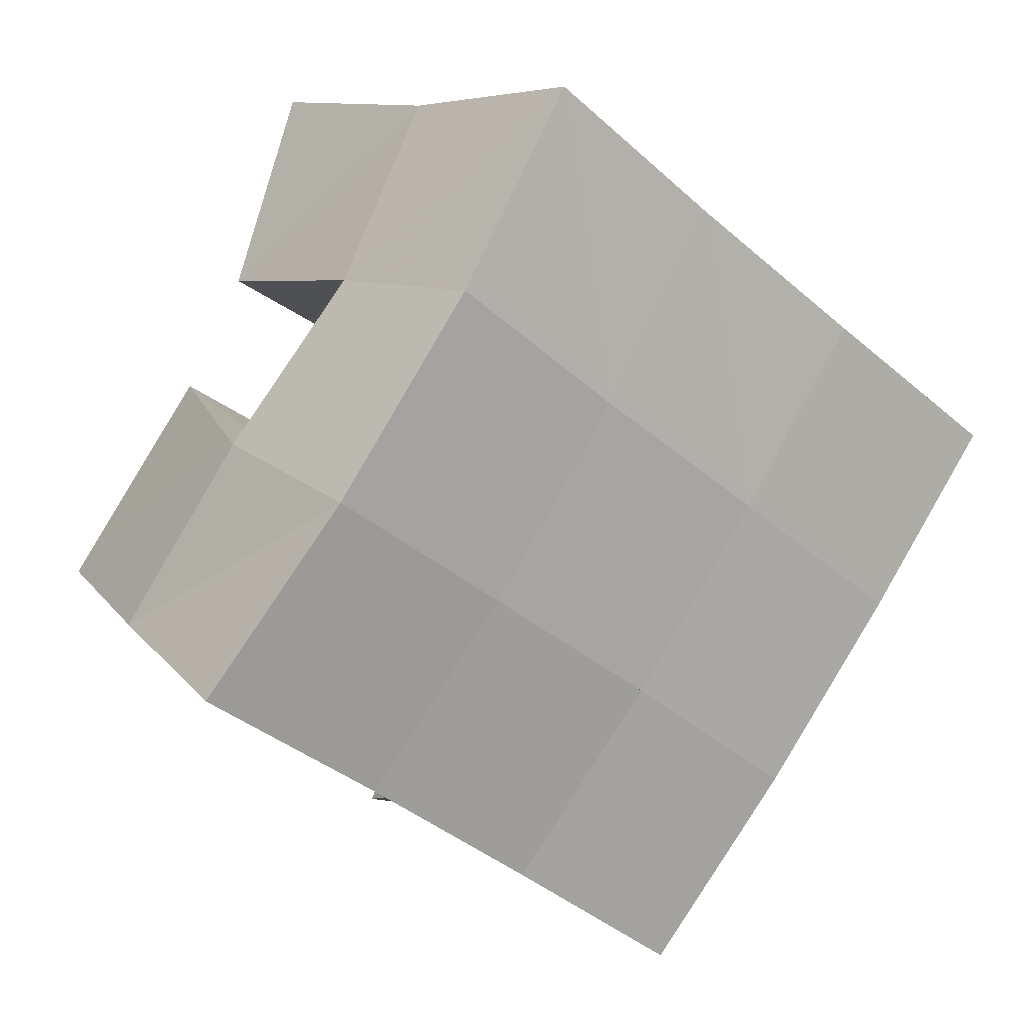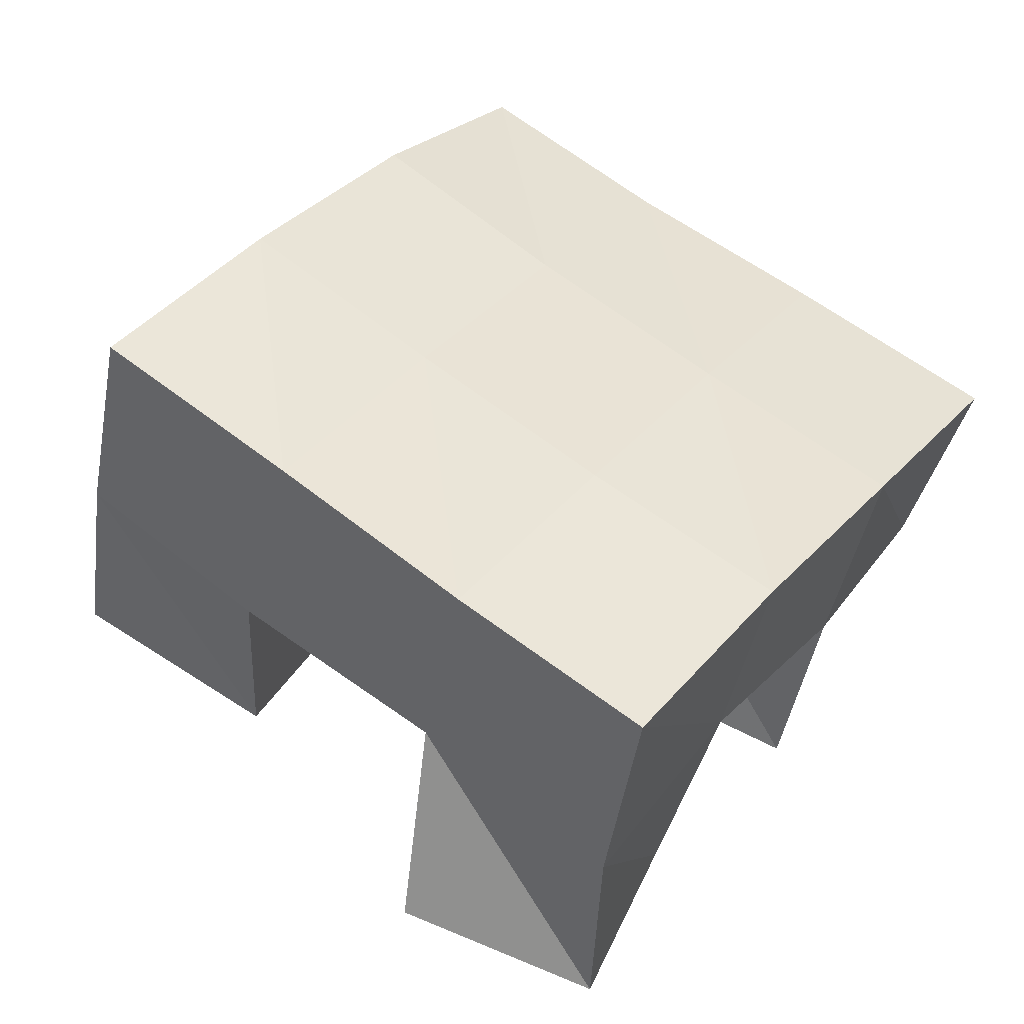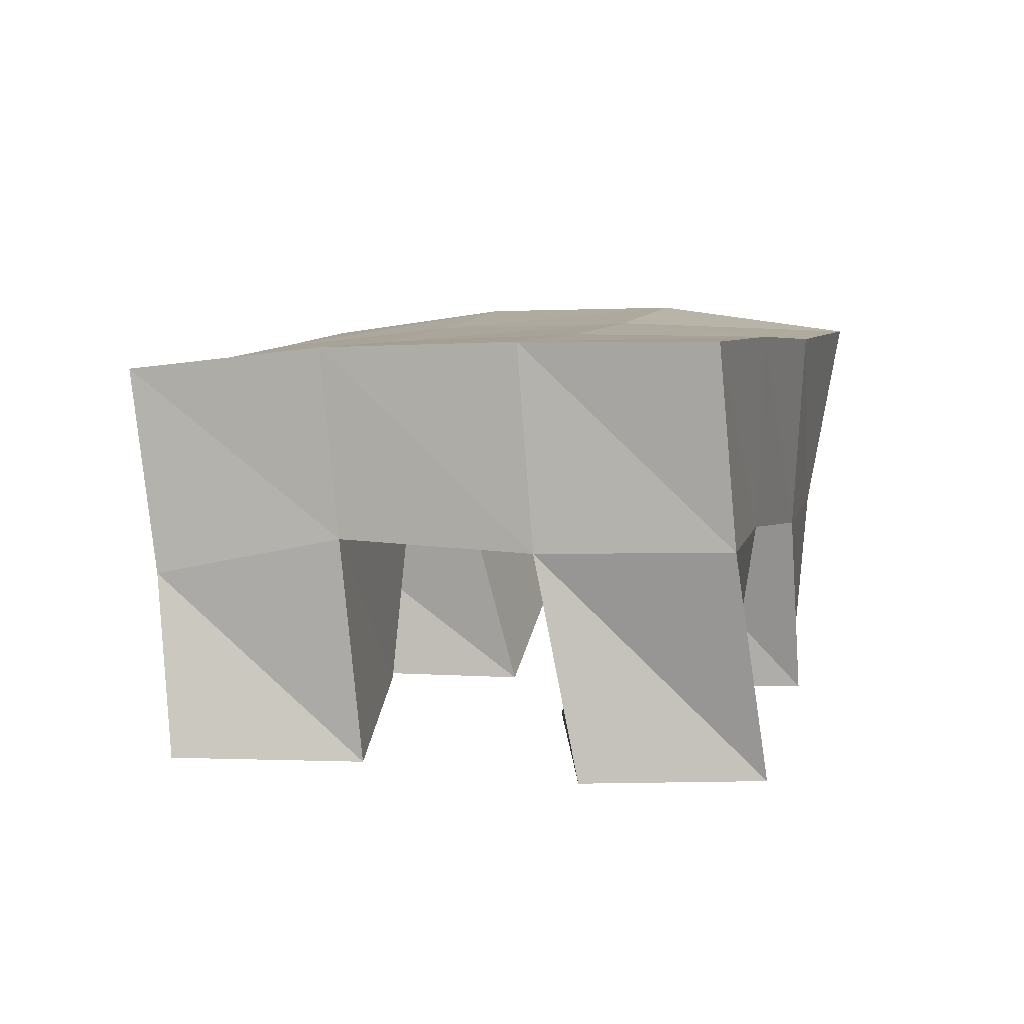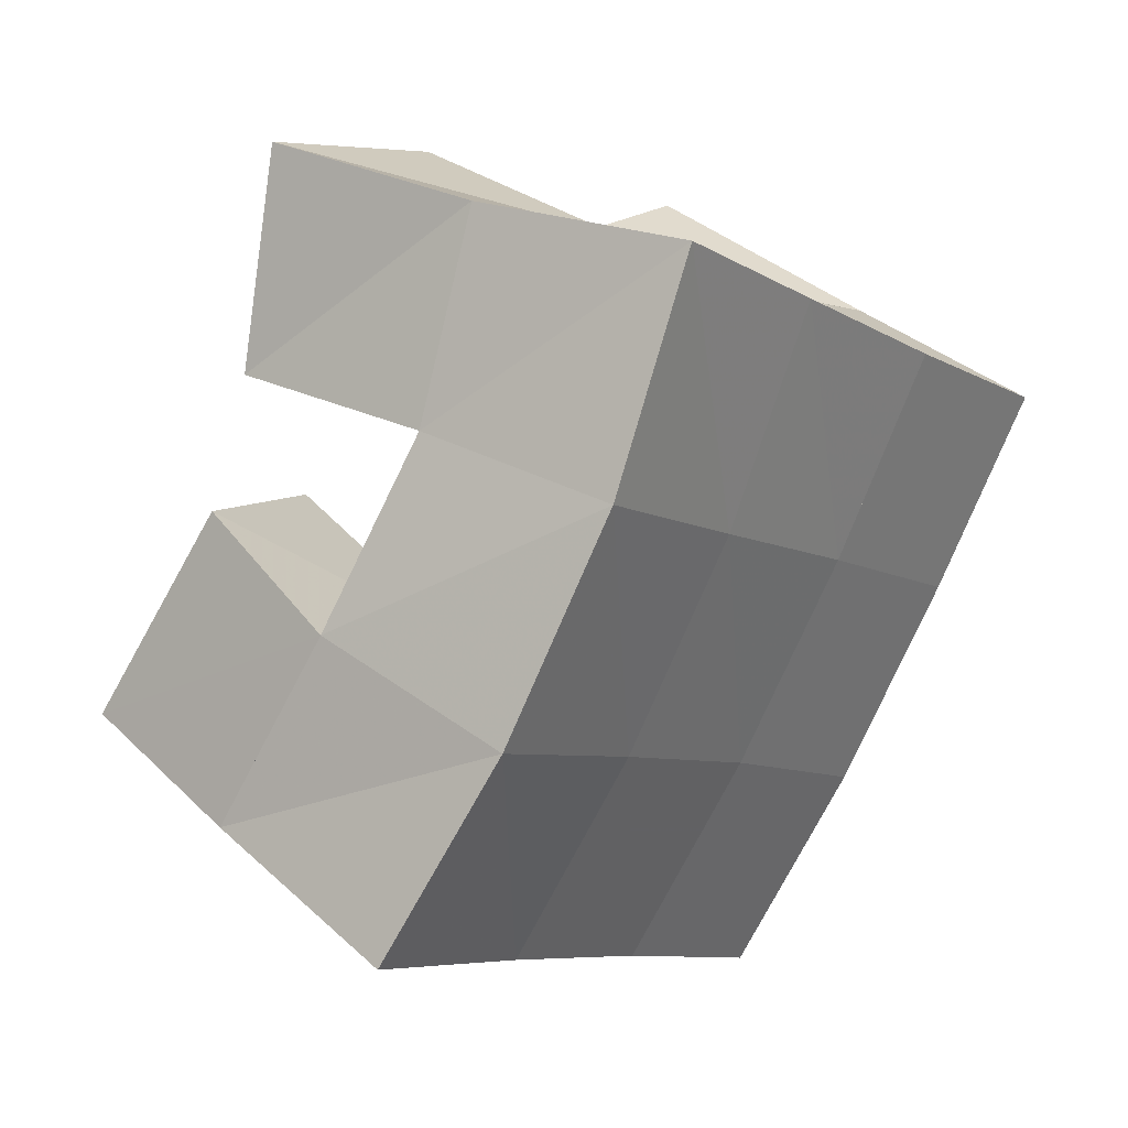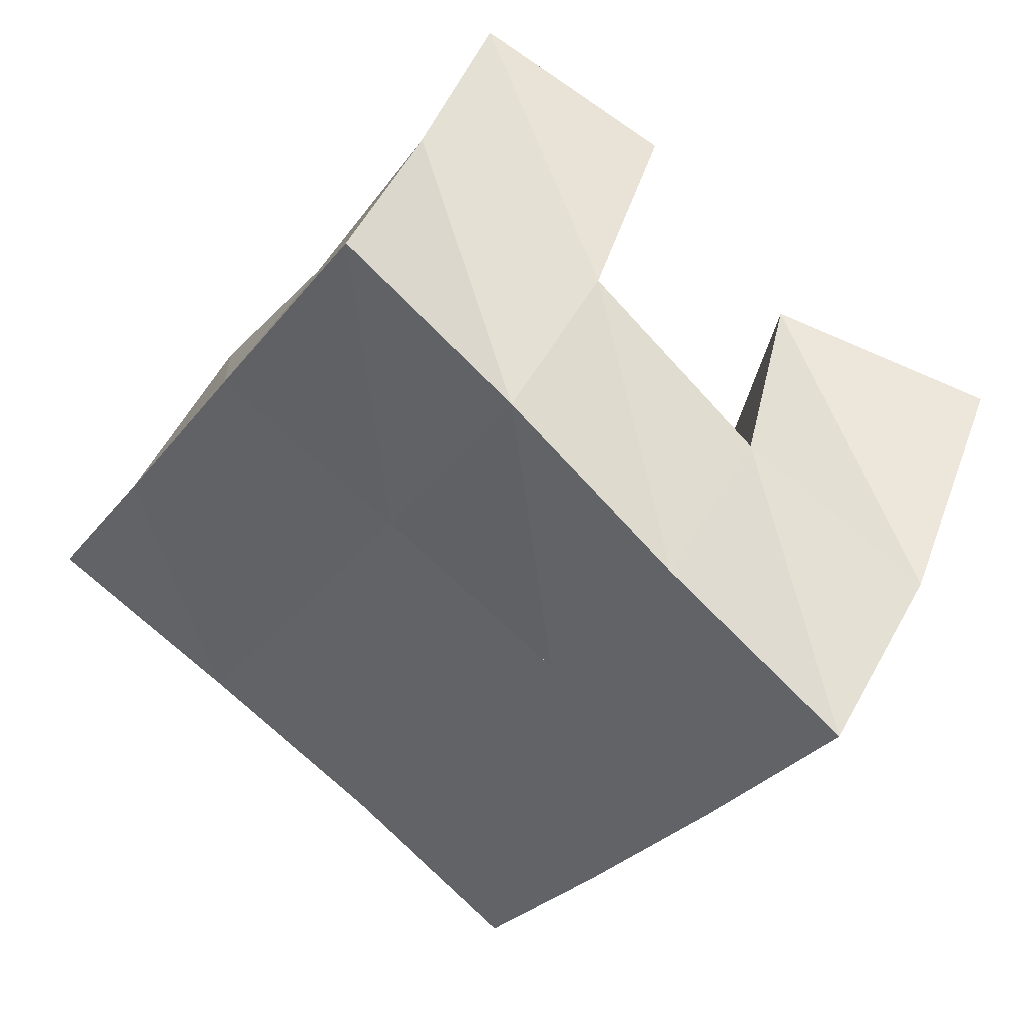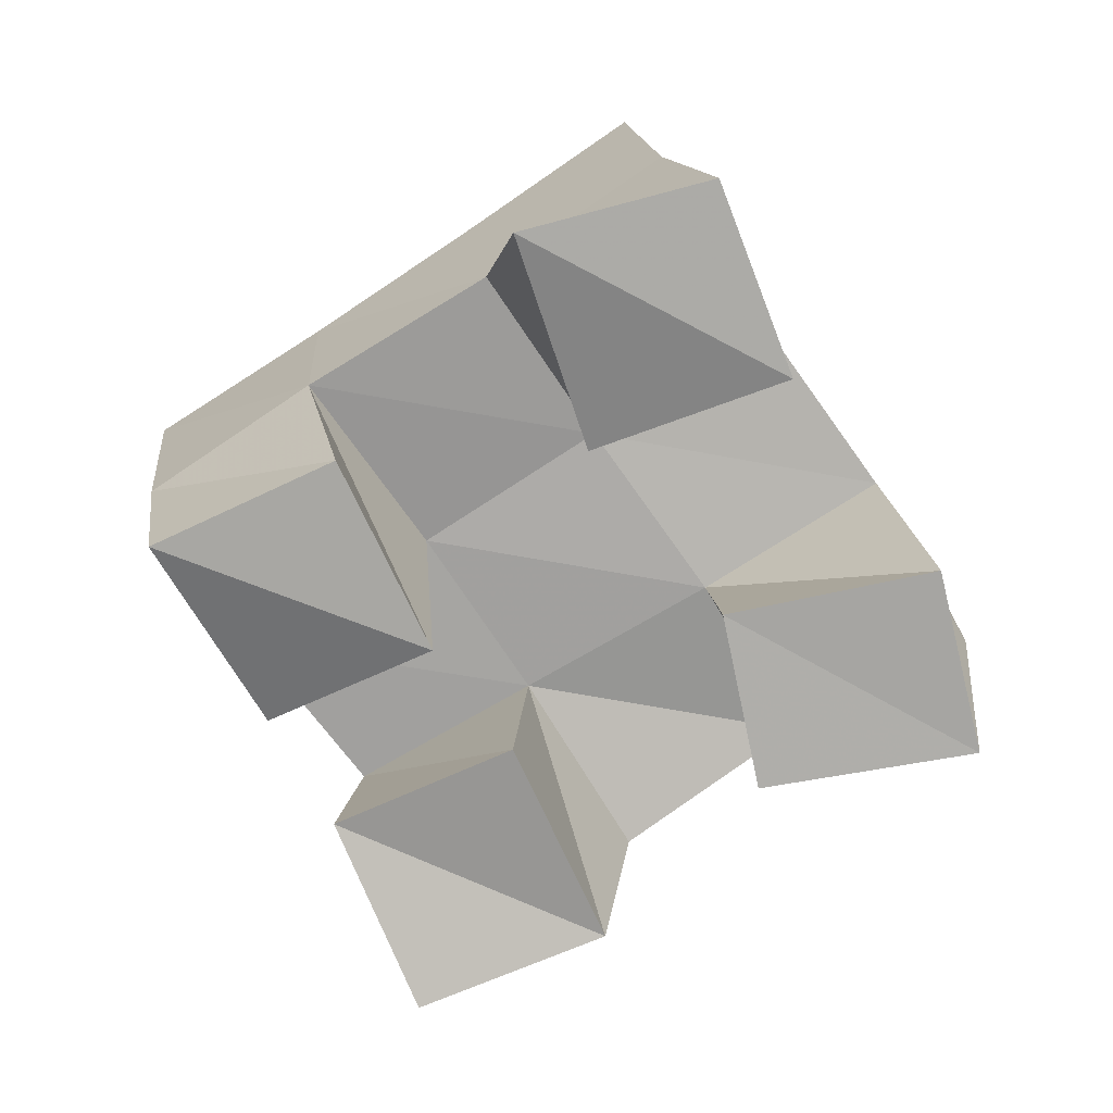
<metadata>
{"format":"obj","ext":"obj","renderer":"f3d","projection":"perspective","resolution":1024,"background":"white","views":[{"elev":11.5,"azim":147.3,"up":"+Z"},{"elev":-47.2,"azim":164.0,"up":"+Z"},{"elev":8.2,"azim":-107.5,"up":"+Y"},{"elev":35.3,"azim":131.2,"up":"+Z"},{"elev":41.3,"azim":-154.2,"up":"+Z"},{"elev":-76.1,"azim":179.0,"up":"+Y"}]}
</metadata>
<code>
v 1.937 0.1 0.9115
v 1.93 0.1497 0.912
v 1.893 0.1016 0.8928
v 1.886 0.1496 0.8867
v 1.959 0.1099 0.8686
v 1.955 0.1573 0.8728
v 1.916 0.1 0.8456
v 1.913 0.1544 0.8465
v 1.899 0.1103 0.7761
v 1.897 0.152 0.78
v 1.853 0.1 0.7566
v 1.856 0.1558 0.7518
v 1.917 0.1 0.7247
v 1.924 0.1454 0.7405
v 1.872 0.1 0.7119
v 1.883 0.1451 0.711
v 1.975 0.1146 0.8443
v 1.983 0.1554 0.8366
v 1.934 0.1 0.8218
v 1.939 0.1534 0.8085
v 2 0.1024 0.7987
v 2.007 0.1462 0.7953
v 1.957 0.1 0.7771
v 1.967 0.1451 0.7678
v 1.857 0.1028 0.8552
v 1.844 0.1557 0.8576
v 1.806 0.1001 0.8446
v 1.801 0.157 0.8334
v 1.867 0.1049 0.8134
v 1.868 0.1501 0.8186
v 1.818 0.1001 0.8006
v 1.826 0.1548 0.792
v 1.922 0.1996 0.9176
v 1.883 0.2003 0.8885
v 1.952 0.2057 0.8748
v 1.912 0.2038 0.8464
v 1.982 0.2038 0.831
v 1.941 0.2016 0.8036
v 2.011 0.1962 0.7897
v 1.97 0.1953 0.7621
v 1.844 0.204 0.859
v 1.871 0.2037 0.8183
v 1.9 0.2008 0.7763
v 1.93 0.1946 0.7343
v 1.802 0.206 0.8292
v 1.831 0.205 0.7893
v 1.86 0.2025 0.7483
v 1.89 0.1961 0.7063
f 1 2 4
f 3 1 4
f 2 6 8
f 4 2 8
f 6 5 7
f 8 6 7
f 5 1 3
f 7 5 3
f 8 7 3
f 4 8 3
f 2 1 5
f 6 2 5
f 9 10 12
f 11 9 12
f 10 14 16
f 12 10 16
f 14 13 15
f 16 14 15
f 13 9 11
f 15 13 11
f 16 15 11
f 12 16 11
f 10 9 13
f 14 10 13
f 17 18 20
f 19 17 20
f 18 22 24
f 20 18 24
f 22 21 23
f 24 22 23
f 21 17 19
f 23 21 19
f 24 23 19
f 20 24 19
f 18 17 21
f 22 18 21
f 25 26 28
f 27 25 28
f 26 30 32
f 28 26 32
f 30 29 31
f 32 30 31
f 29 25 27
f 31 29 27
f 32 31 27
f 28 32 27
f 26 25 29
f 30 26 29
f 2 33 34
f 4 2 34
f 33 35 36
f 34 33 36
f 35 6 8
f 36 35 8
f 6 2 4
f 8 6 4
f 36 8 4
f 34 36 4
f 33 2 6
f 35 33 6
f 6 35 36
f 8 6 36
f 35 37 38
f 36 35 38
f 37 18 20
f 38 37 20
f 18 6 8
f 20 18 8
f 38 20 8
f 36 38 8
f 35 6 18
f 37 35 18
f 18 37 38
f 20 18 38
f 37 39 40
f 38 37 40
f 39 22 24
f 40 39 24
f 22 18 20
f 24 22 20
f 40 24 20
f 38 40 20
f 37 18 22
f 39 37 22
f 4 34 41
f 26 4 41
f 34 36 42
f 41 34 42
f 36 8 30
f 42 36 30
f 8 4 26
f 30 8 26
f 42 30 26
f 41 42 26
f 34 4 8
f 36 34 8
f 8 36 42
f 30 8 42
f 36 38 43
f 42 36 43
f 38 20 10
f 43 38 10
f 20 8 30
f 10 20 30
f 43 10 30
f 42 43 30
f 36 8 20
f 38 36 20
f 20 38 43
f 10 20 43
f 38 40 44
f 43 38 44
f 40 24 14
f 44 40 14
f 24 20 10
f 14 24 10
f 44 14 10
f 43 44 10
f 38 20 24
f 40 38 24
f 26 41 45
f 28 26 45
f 41 42 46
f 45 41 46
f 42 30 32
f 46 42 32
f 30 26 28
f 32 30 28
f 46 32 28
f 45 46 28
f 41 26 30
f 42 41 30
f 30 42 46
f 32 30 46
f 42 43 47
f 46 42 47
f 43 10 12
f 47 43 12
f 10 30 32
f 12 10 32
f 47 12 32
f 46 47 32
f 42 30 10
f 43 42 10
f 10 43 47
f 12 10 47
f 43 44 48
f 47 43 48
f 44 14 16
f 48 44 16
f 14 10 12
f 16 14 12
f 48 16 12
f 47 48 12
f 43 10 14
f 44 43 14

</code>
